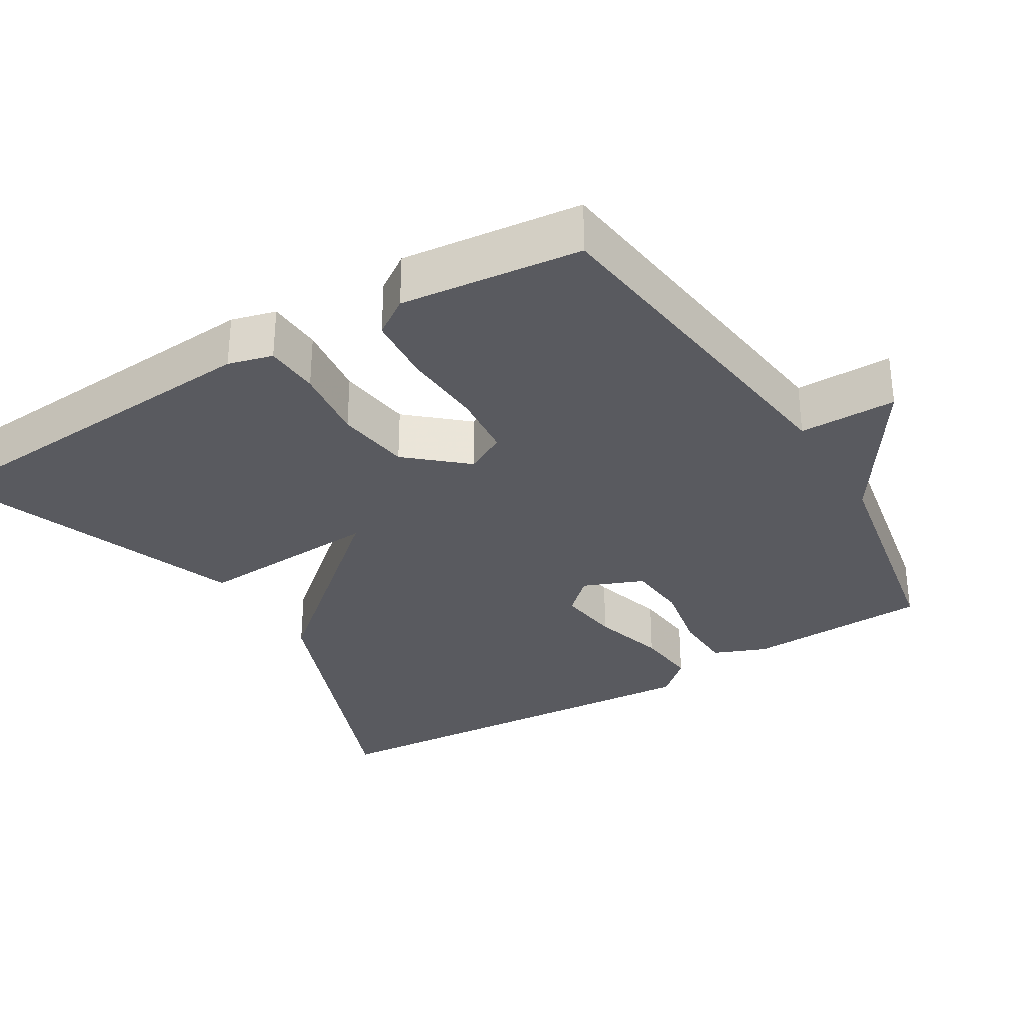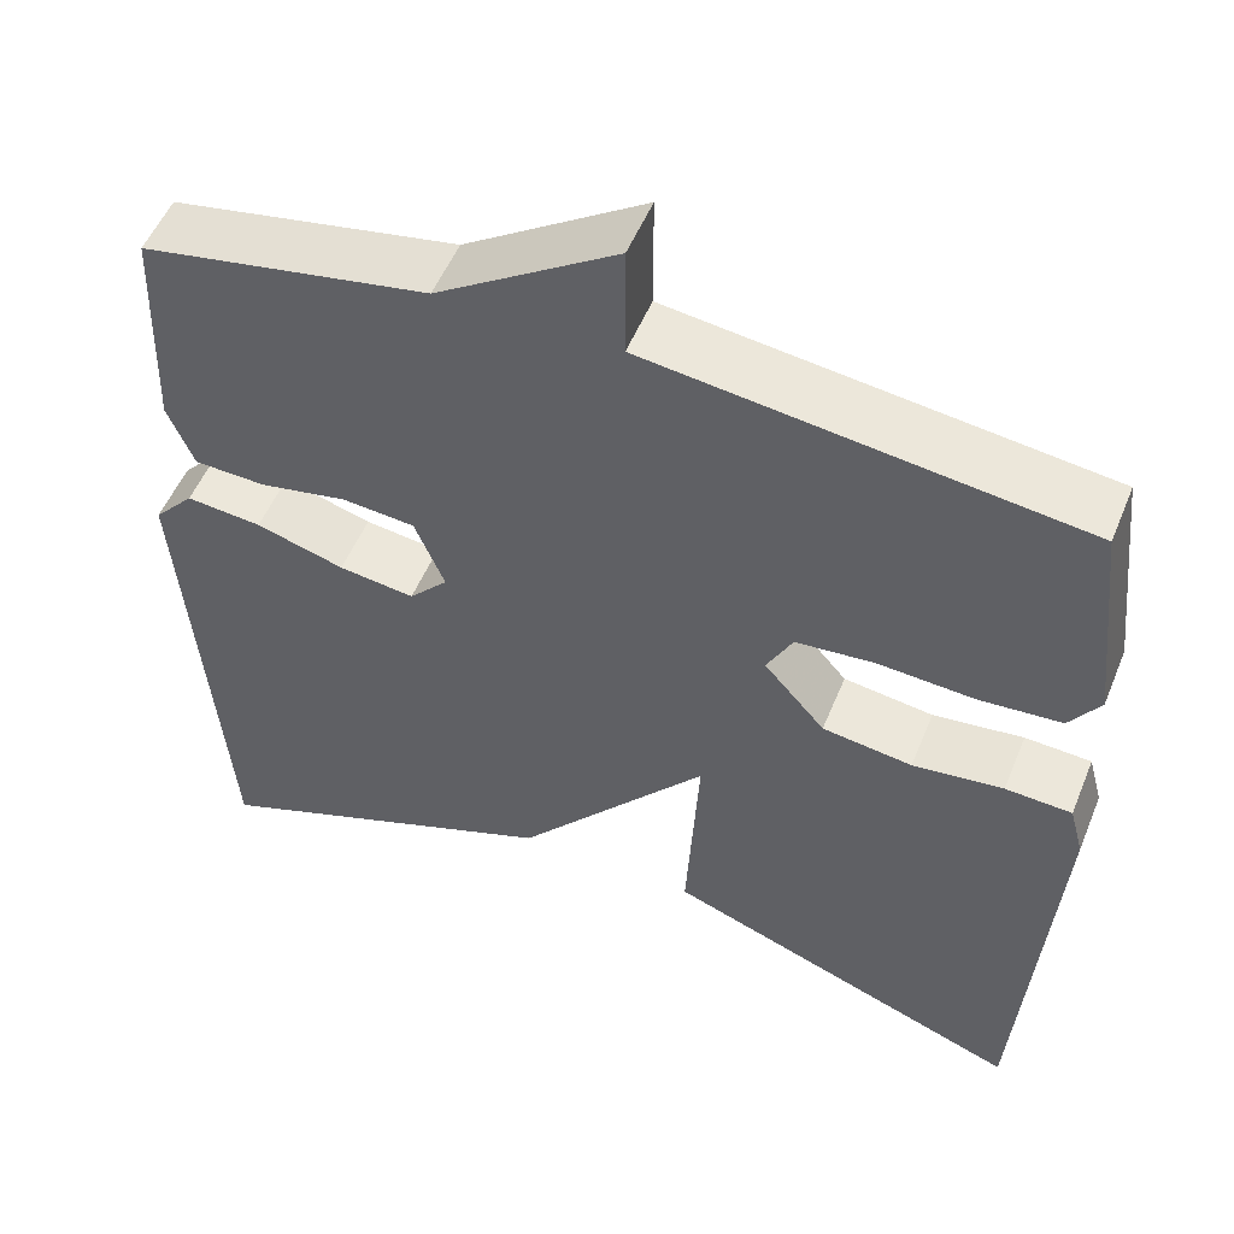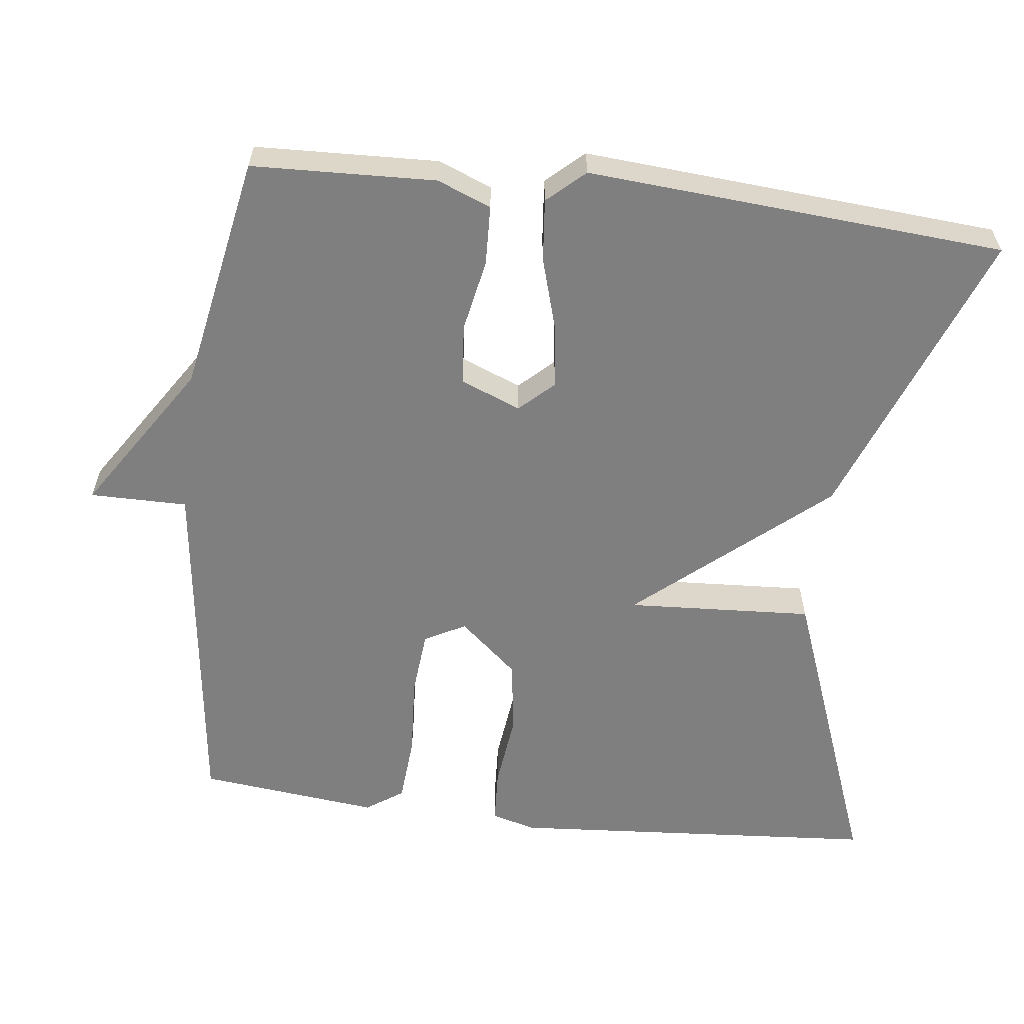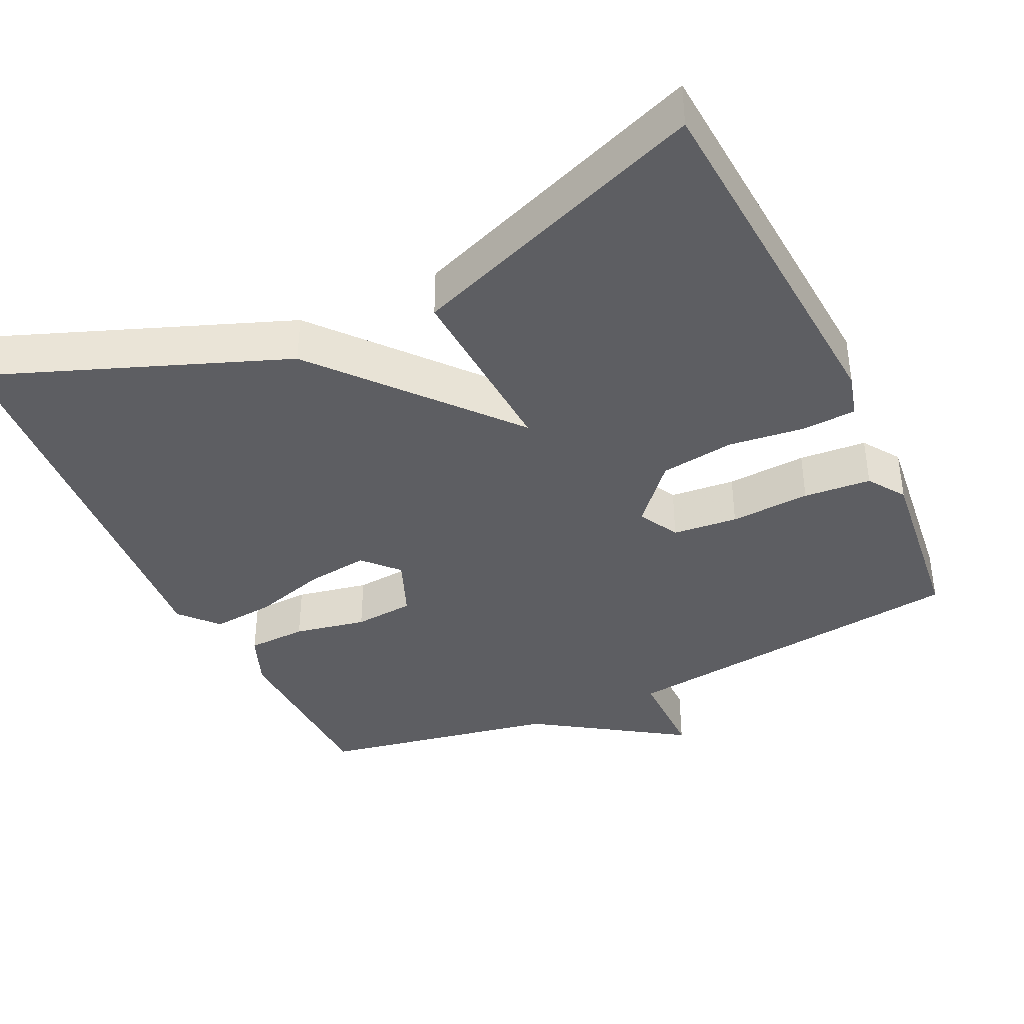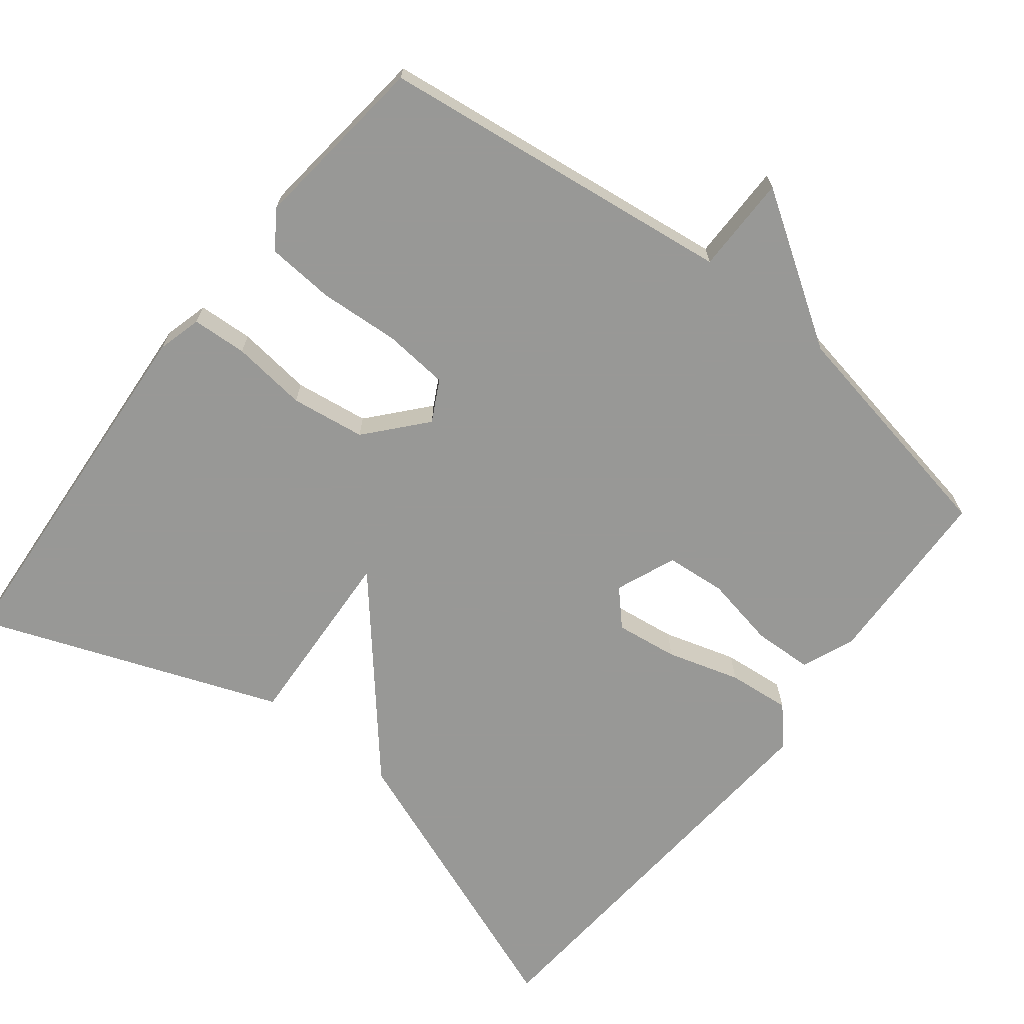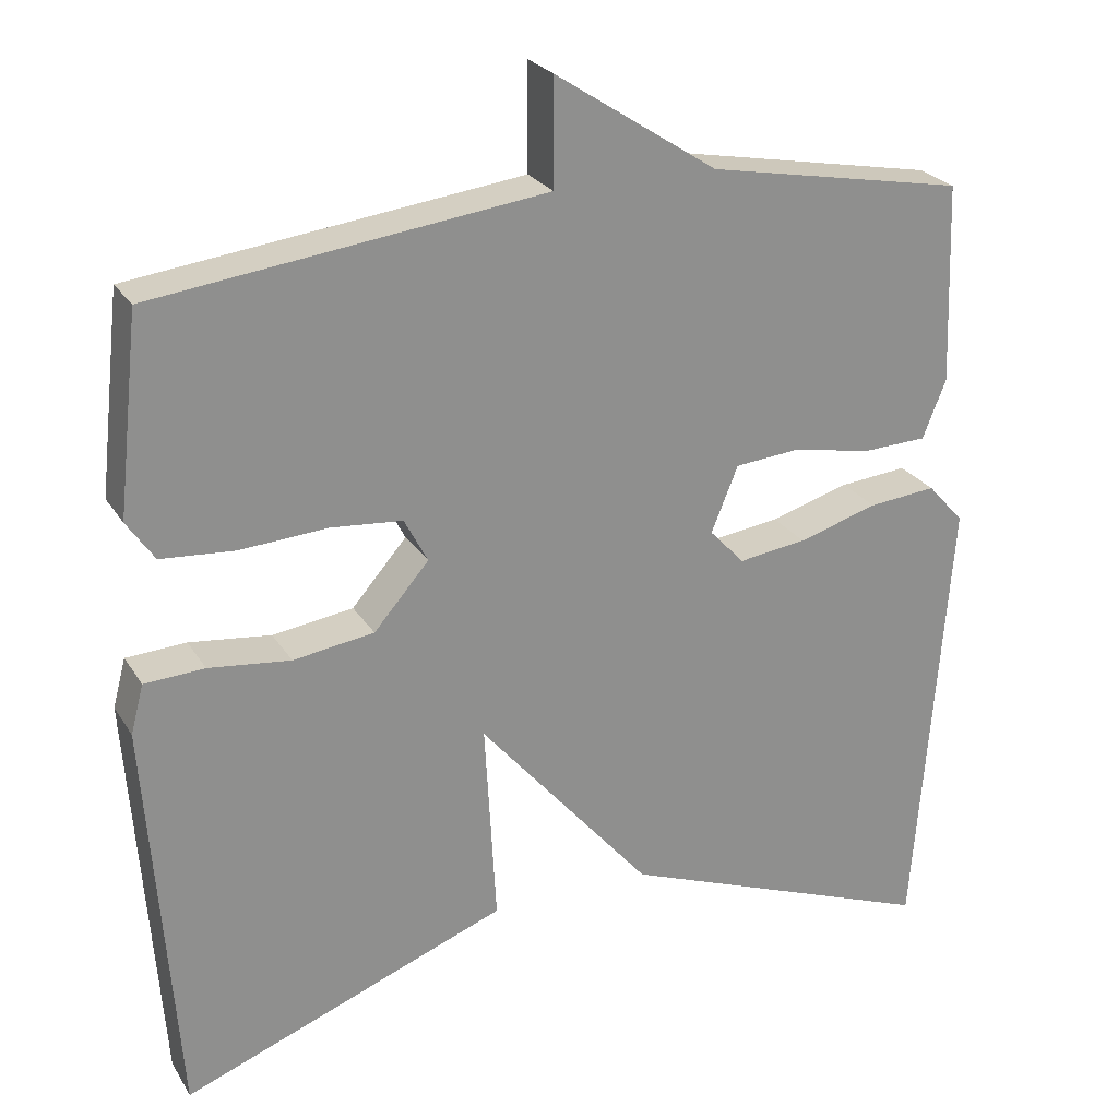
<metadata>
{"format":"obj","ext":"obj","renderer":"f3d","projection":"perspective","resolution":1024,"background":"white","views":[{"elev":-31.9,"azim":-58.8,"up":"+Y"},{"elev":52.7,"azim":-158.0,"up":"+Z"},{"elev":-59.8,"azim":83.2,"up":"+Y"},{"elev":-39.2,"azim":-154.7,"up":"+Y"},{"elev":-68.5,"azim":-38.1,"up":"+Y"},{"elev":25.0,"azim":-24.8,"up":"+Z"}]}
</metadata>
<code>
v -0.5 0.07 0.5
v -0.019 0.07 0.56
v -0.019 0.07 0.691
v 0.181 0.07 0.56
v 0.5 0.07 0.5
v 0.509 0.07 0.253
v 0.48 0.07 0.181
v 0.4 0.07 0.178
v 0.303 0.07 0.197
v 0.222 0.07 0.19
v 0.189 0.07 0.109
v 0.232 0.07 0.063
v 0.316 0.07 0.074
v 0.414 0.07 0.103
v 0.498 0.07 0.111
v 0.543 0.07 0.061
v 0.5 0.07 -0.5
v 0.103 0.07 -0.348
v -0.111 0.07 -0.097
v -0.097 0.07 -0.348
v -0.5 0.07 -0.5
v -0.536 0.07 0
v -0.52 0.07 0.06
v -0.446 0.07 0.064
v -0.345 0.07 0.052
v -0.245 0.07 0.066
v -0.177 0.07 0.144
v -0.206 0.07 0.199
v -0.294 0.07 0.207
v -0.402 0.07 0.2
v -0.493 0.07 0.207
v -0.527 0.07 0.257
v -0.5 0 0.5
v -0.019 0 0.56
v -0.019 0 0.691
v 0.181 0 0.56
v 0.5 0 0.5
v 0.509 0 0.253
v 0.48 0 0.181
v 0.4 0 0.178
v 0.303 0 0.197
v 0.222 0 0.19
v 0.189 0 0.109
v 0.232 0 0.063
v 0.316 0 0.074
v 0.414 0 0.103
v 0.498 0 0.111
v 0.543 0 0.061
v 0.5 0 -0.5
v 0.103 0 -0.348
v -0.111 0 -0.097
v -0.097 0 -0.348
v -0.5 0 -0.5
v -0.536 0 0
v -0.52 0 0.06
v -0.446 0 0.064
v -0.345 0 0.052
v -0.245 0 0.066
v -0.177 0 0.144
v -0.206 0 0.199
v -0.294 0 0.207
v -0.402 0 0.2
v -0.493 0 0.207
v -0.527 0 0.257
f 32 1 2
f 31 32 2
f 30 31 2
f 29 30 2
f 28 29 2
f 27 28 2
f 23 24 25
f 22 23 25
f 21 22 25
f 20 21 25
f 19 20 25
f 19 25 26
f 17 18 19
f 16 17 19
f 15 16 19
f 14 15 19
f 13 14 19
f 12 13 19
f 19 26 27
f 12 19 27
f 11 12 27
f 7 8 9
f 6 7 9
f 5 6 9
f 4 5 9
f 4 9 10
f 3 4 10
f 2 3 10
f 2 10 11 27
f 34 33 64
f 34 64 63
f 34 63 62
f 34 62 61
f 34 61 60
f 34 60 59
f 57 56 55
f 57 55 54
f 57 54 53
f 57 53 52
f 57 52 51
f 58 57 51
f 51 50 49
f 51 49 48
f 51 48 47
f 51 47 46
f 51 46 45
f 51 45 44
f 59 58 51
f 59 51 44
f 59 44 43
f 41 40 39
f 41 39 38
f 41 38 37
f 41 37 36
f 42 41 36
f 42 36 35
f 42 35 34
f 59 43 42 34
f 1 33 34 2
f 2 34 35 3
f 3 35 36 4
f 4 36 37 5
f 5 37 38 6
f 6 38 39 7
f 7 39 40 8
f 8 40 41 9
f 9 41 42 10
f 10 42 43 11
f 11 43 44 12
f 12 44 45 13
f 13 45 46 14
f 14 46 47 15
f 15 47 48 16
f 16 48 49 17
f 17 49 50 18
f 18 50 51 19
f 19 51 52 20
f 20 52 53 21
f 21 53 54 22
f 22 54 55 23
f 23 55 56 24
f 24 56 57 25
f 25 57 58 26
f 26 58 59 27
f 27 59 60 28
f 28 60 61 29
f 29 61 62 30
f 30 62 63 31
f 31 63 64 32
f 32 64 33 1

</code>
